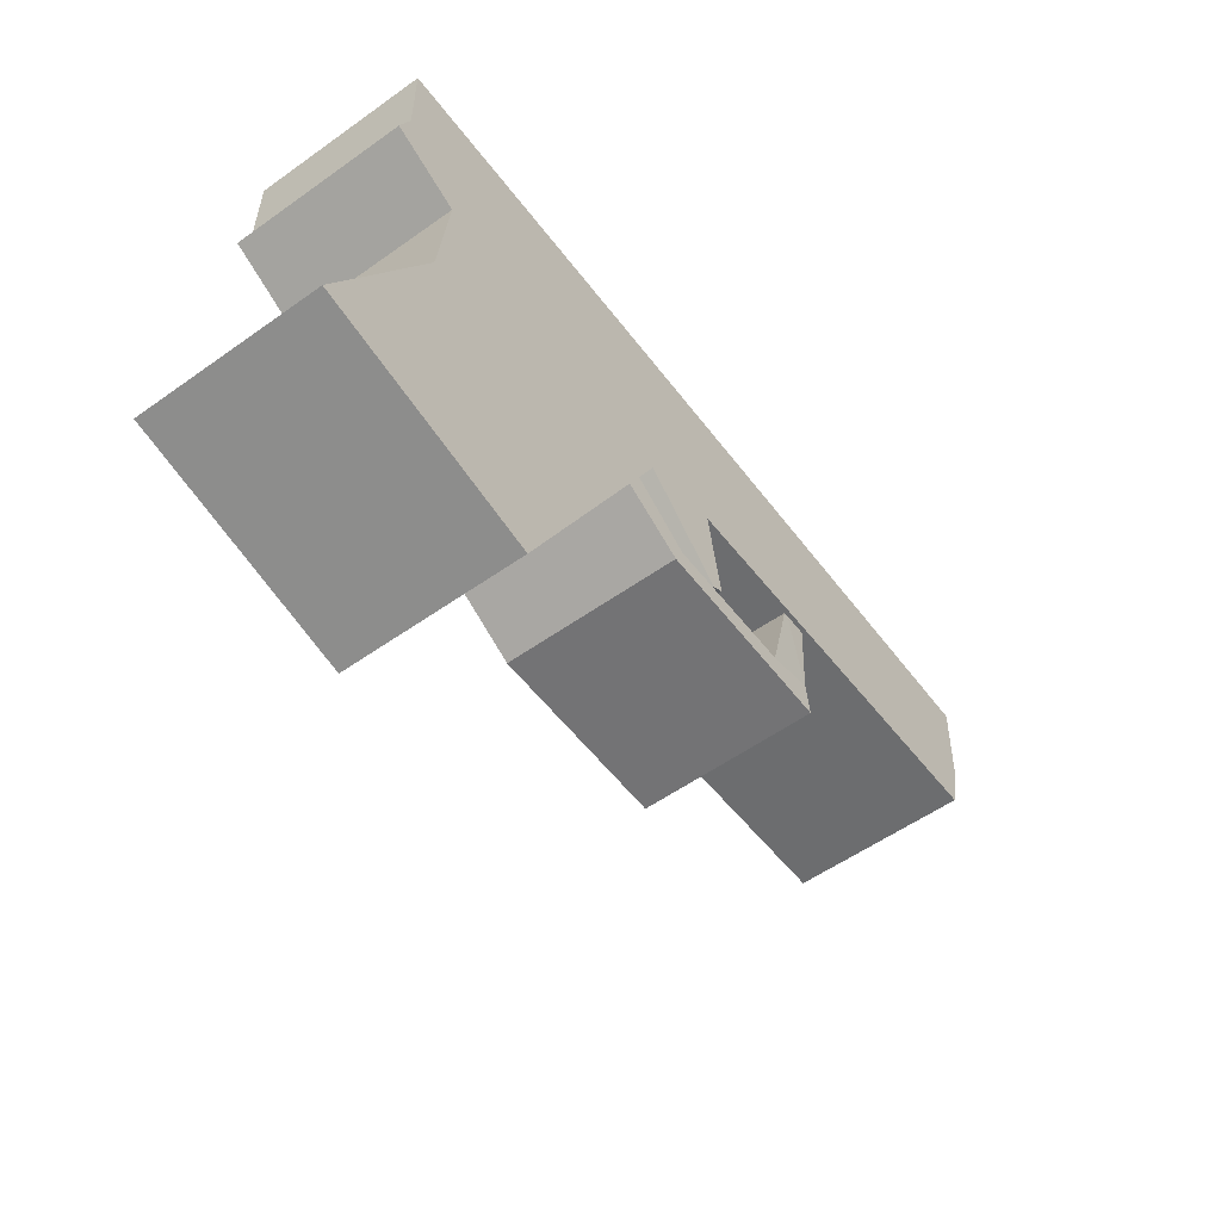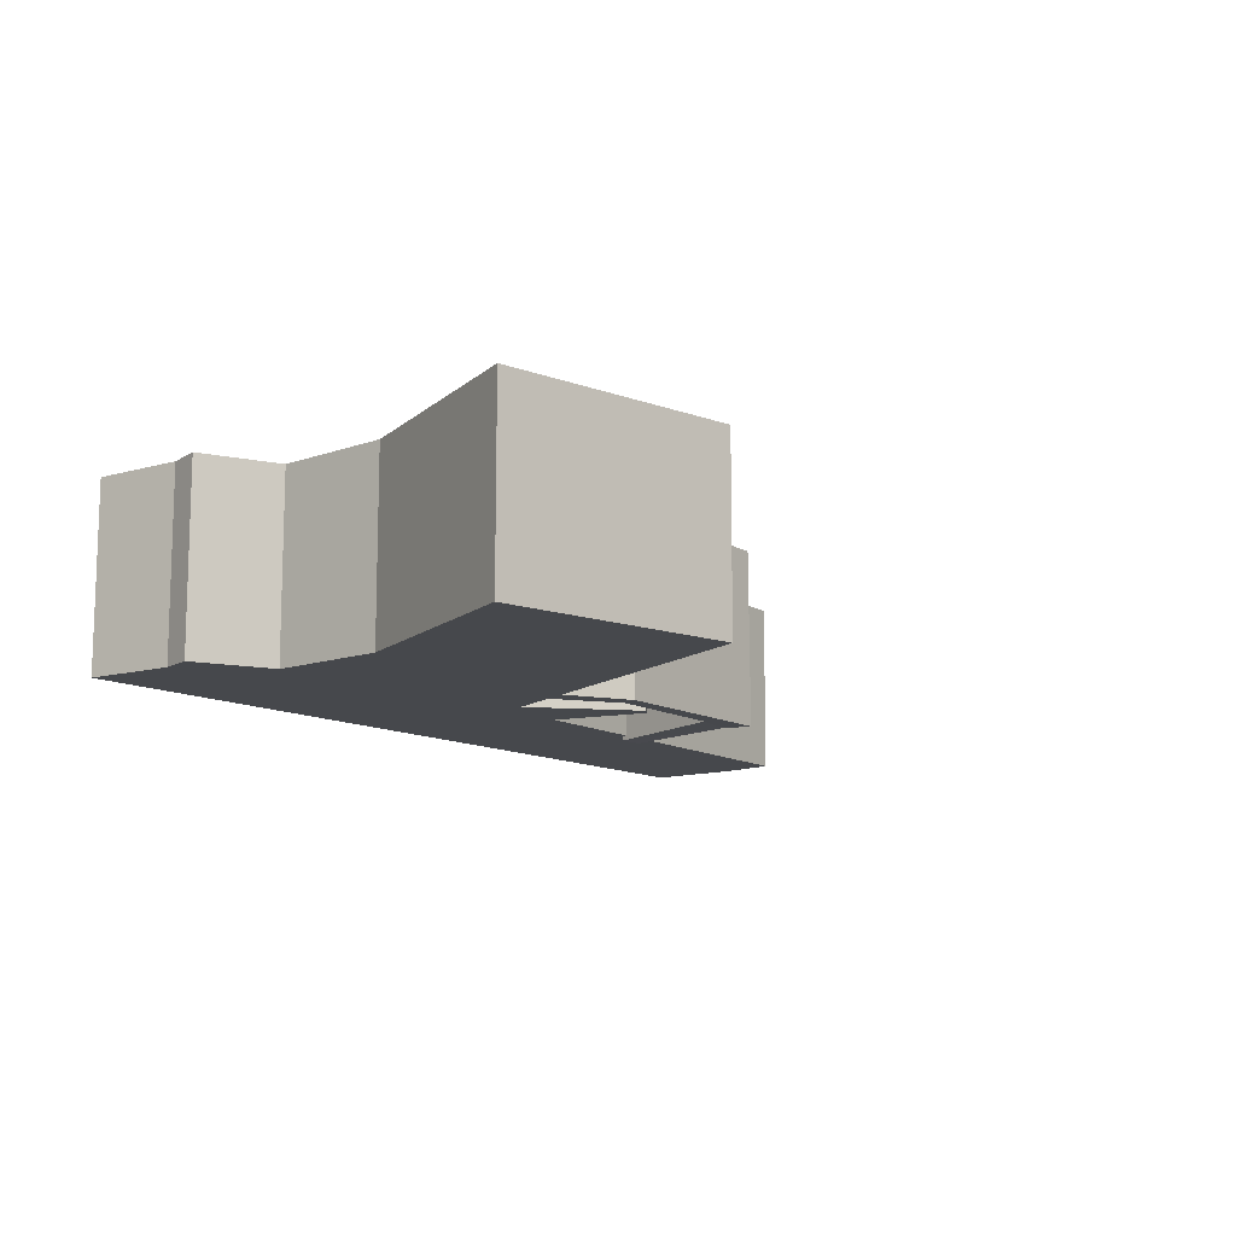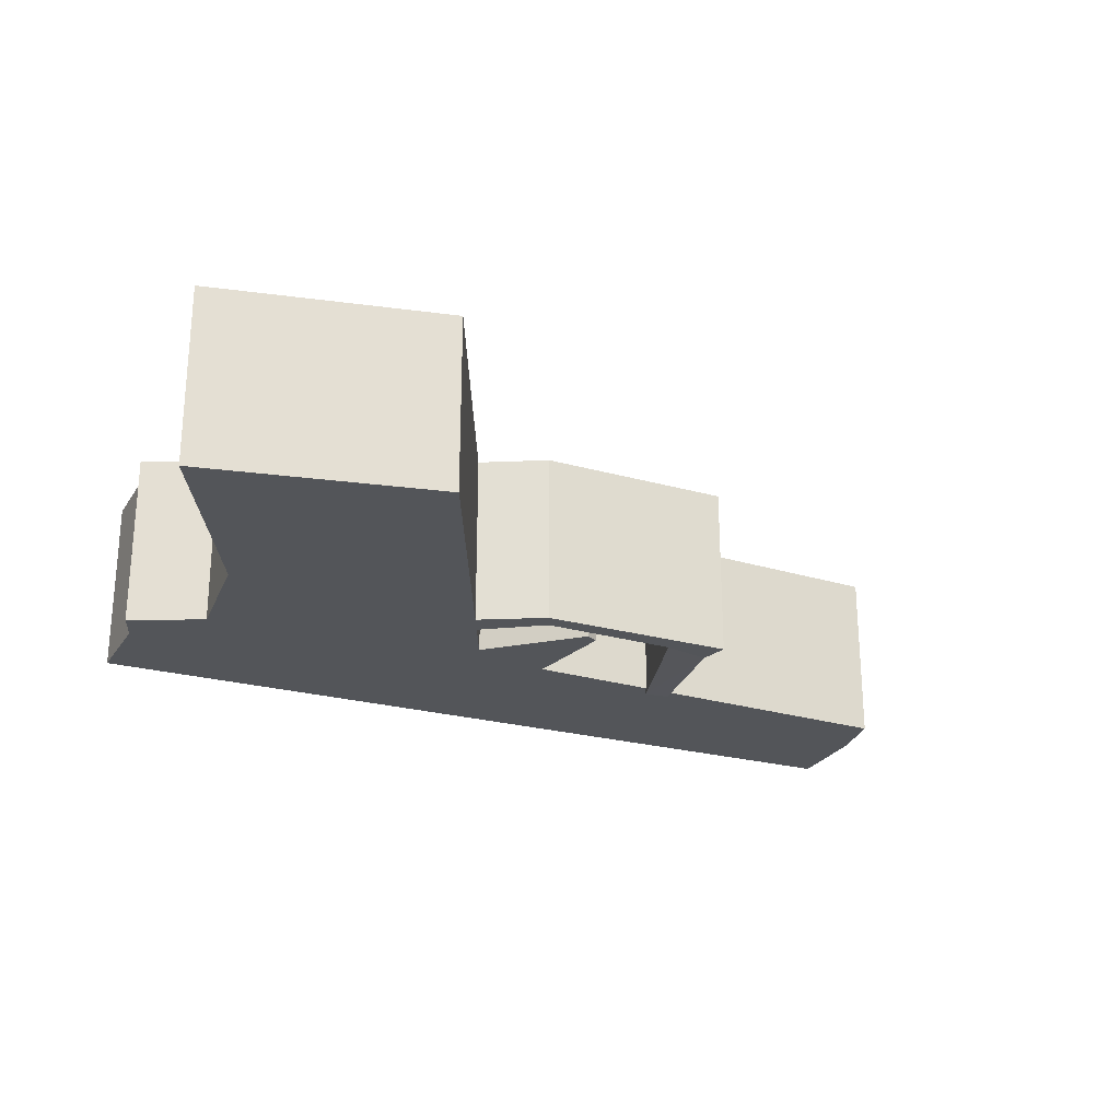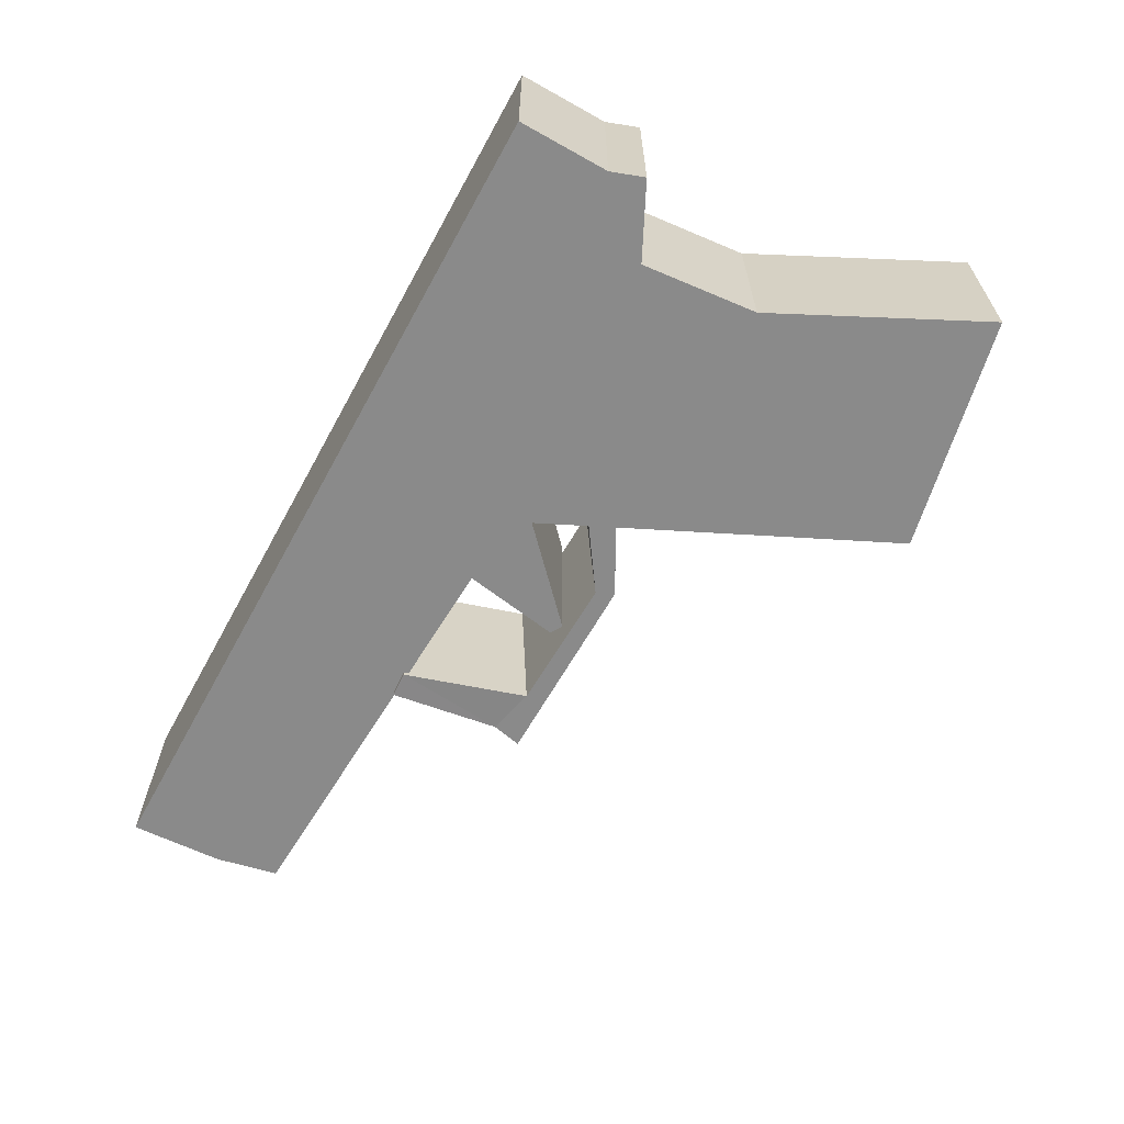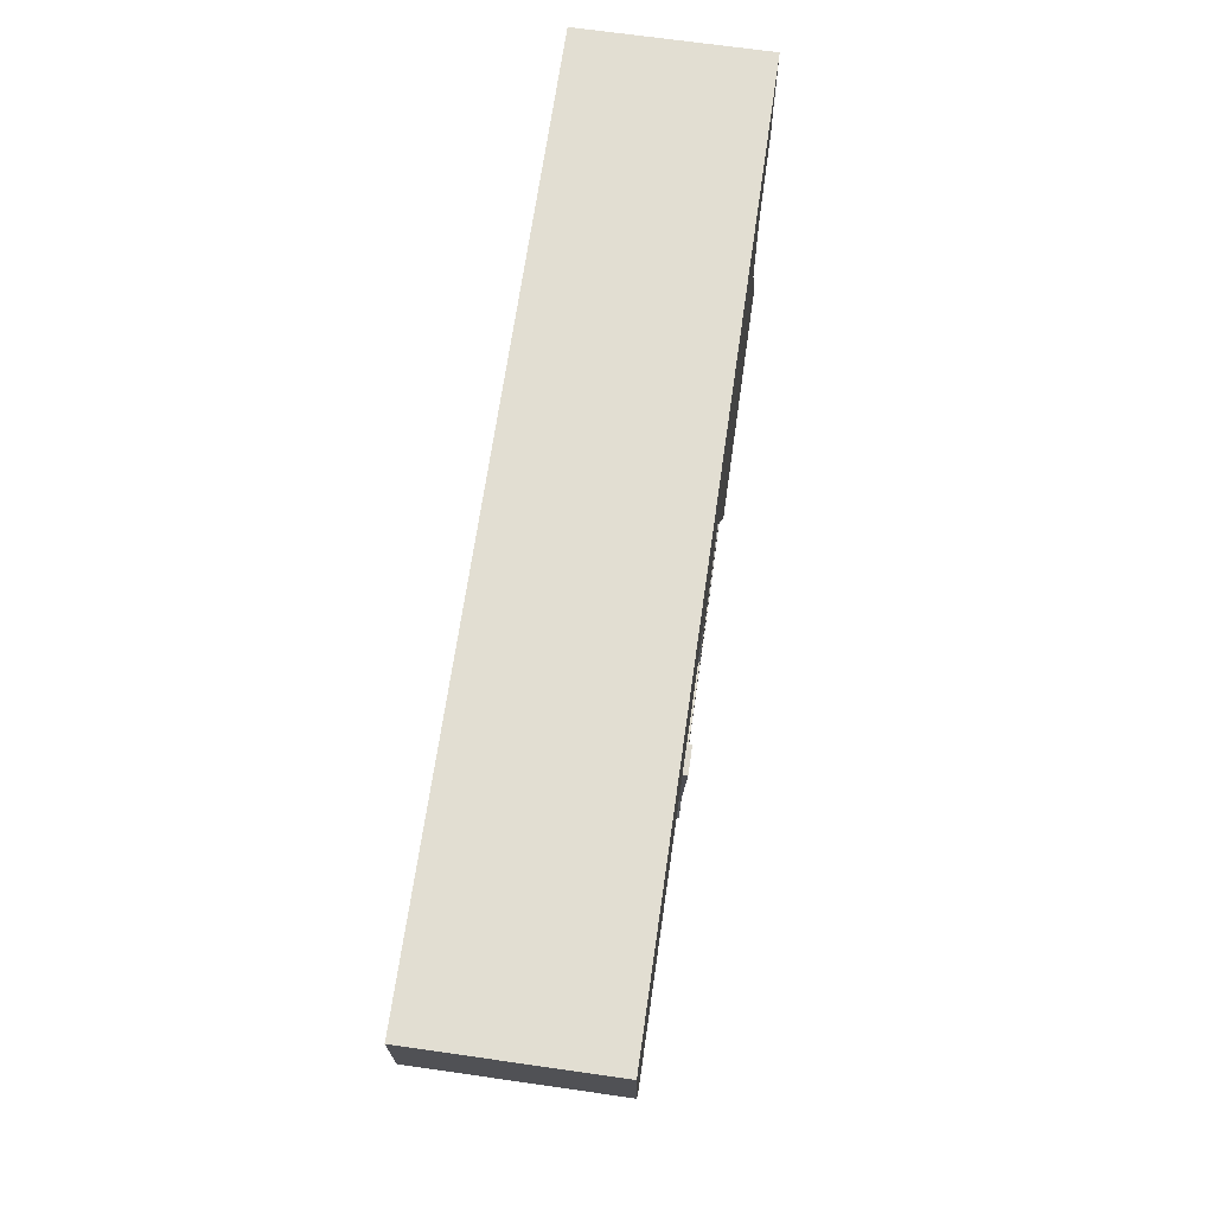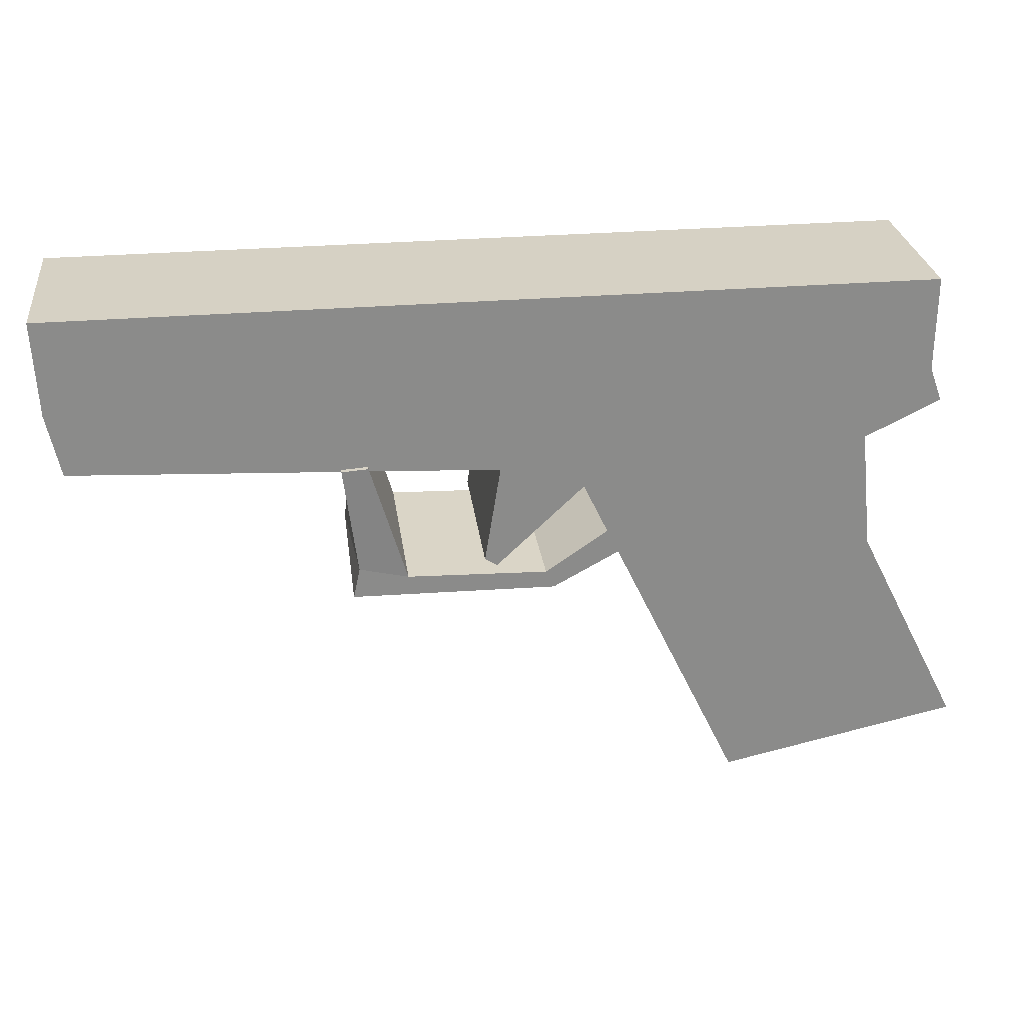
<metadata>
{"format":"obj","ext":"obj","renderer":"f3d","projection":"perspective","resolution":1024,"background":"white","views":[{"elev":-55.7,"azim":-53.3,"up":"+Y"},{"elev":-11.2,"azim":-54.6,"up":"+Z"},{"elev":-24.1,"azim":-25.0,"up":"+Z"},{"elev":-63.4,"azim":-119.1,"up":"+Z"},{"elev":67.6,"azim":98.2,"up":"+Y"},{"elev":26.7,"azim":173.2,"up":"+Y"}]}
</metadata>
<code>
o Cube_Cube.001
v -2.062 0.8286 0.4465
v -2.005 1.459 0.4465
v -2.062 0.8286 -0.4465
v -2.005 1.459 -0.4465
v 2.217 0.6515 0.4465
v 2.309 1.431 0.4465
v 2.217 0.6515 -0.4465
v 2.309 1.431 -0.4465
v -2.001 0.9952 0.4465
v -2.001 0.9952 -0.4465
v 2.285 0.9634 -0.4465
v 2.285 0.9634 0.4465
v -1.695 0.6444 0.4465
v -1.695 0.6444 -0.4465
v 0.1261 0.5665 0.4465
v 0.1261 0.5665 -0.4465
v -1.755 0.0545 0.4465
v -1.755 0.0545 -0.4465
v -0.2881 0.4512 0.4465
v -0.2881 0.4512 -0.4465
v -2.273 -0.9749 0.4465
v -2.273 -0.9749 -0.4465
v -1.097 -1.237 0.4465
v -1.097 -1.237 -0.4465
v 0.2053 0.07556 0.4465
v 0.2053 0.07556 -0.4465
v 0.1452 0.0382 0.4465
v 0.1452 0.0382 -0.4465
v -0.4617 0.08887 0.4465
v -0.4671 0.07771 -0.4465
v -0.4094 0.198 -0.4465
v -0.3931 0.232 0.4465
v -0.1385 -0.09059 0.4465
v -0.1438 -0.1018 -0.4465
v -0.1026 -0.01422 -0.4465
v -0.08627 0.01978 0.4465
v 0.8698 -0.08524 0.4463
v 0.8644 -0.0964 -0.4466
v 0.8319 0.05672 -0.4466
v 0.8482 0.09072 0.4463
v 0.5901 0.000754 -0.4465
v 0.3603 -0.09908 -0.4465
v 0.3656 -0.08791 0.4464
v 0.6064 0.03476 0.4464
v 0.9024 0.6067 -0.4699
v 0.9187 0.6407 0.423
v 0.7713 0.6163 -0.4699
v 0.7876 0.6503 0.423
f 2 10 9
f 4 11 10
f 8 12 11
f 12 2 9
f 1 15 5
f 4 6 8
f 5 9 1
f 11 5 7
f 10 7 3
f 9 3 1
f 13 19 15
f 3 16 14
f 3 13 1
f 5 16 7
f 30 23 24
f 14 20 18
f 16 28 20
f 13 18 17
f 22 23 21
f 18 21 17
f 17 23 29
f 30 24 18
f 25 28 26
f 20 27 19
f 15 26 16
f 15 27 25
f 30 33 29
f 20 32 31
f 41 38 42
f 29 36 32
f 31 36 35
f 30 35 34
f 39 37 38
f 44 37 40
f 39 46 40
f 43 38 37
f 33 42 43
f 36 41 35
f 36 43 44
f 35 42 34
f 48 45 47
f 39 47 45
f 44 47 41
f 40 48 44
f 2 4 10
f 4 8 11
f 8 6 12
f 12 6 2
f 1 13 15
f 4 2 6
f 5 12 9
f 11 12 5
f 10 11 7
f 9 10 3
f 13 17 19
f 3 7 16
f 3 14 13
f 5 15 16
f 30 29 23
f 14 16 20
f 16 26 28
f 13 14 18
f 22 24 23
f 18 22 21
f 32 19 17
f 17 21 23
f 29 32 17
f 22 18 24
f 18 20 31
f 30 18 31
f 25 27 28
f 20 28 27
f 15 25 26
f 15 19 27
f 30 34 33
f 20 19 32
f 41 39 38
f 29 33 36
f 31 32 36
f 30 31 35
f 39 40 37
f 44 43 37
f 39 45 46
f 43 42 38
f 33 34 42
f 36 44 41
f 36 33 43
f 35 41 42
f 48 46 45
f 39 41 47
f 44 48 47
f 40 46 48

</code>
